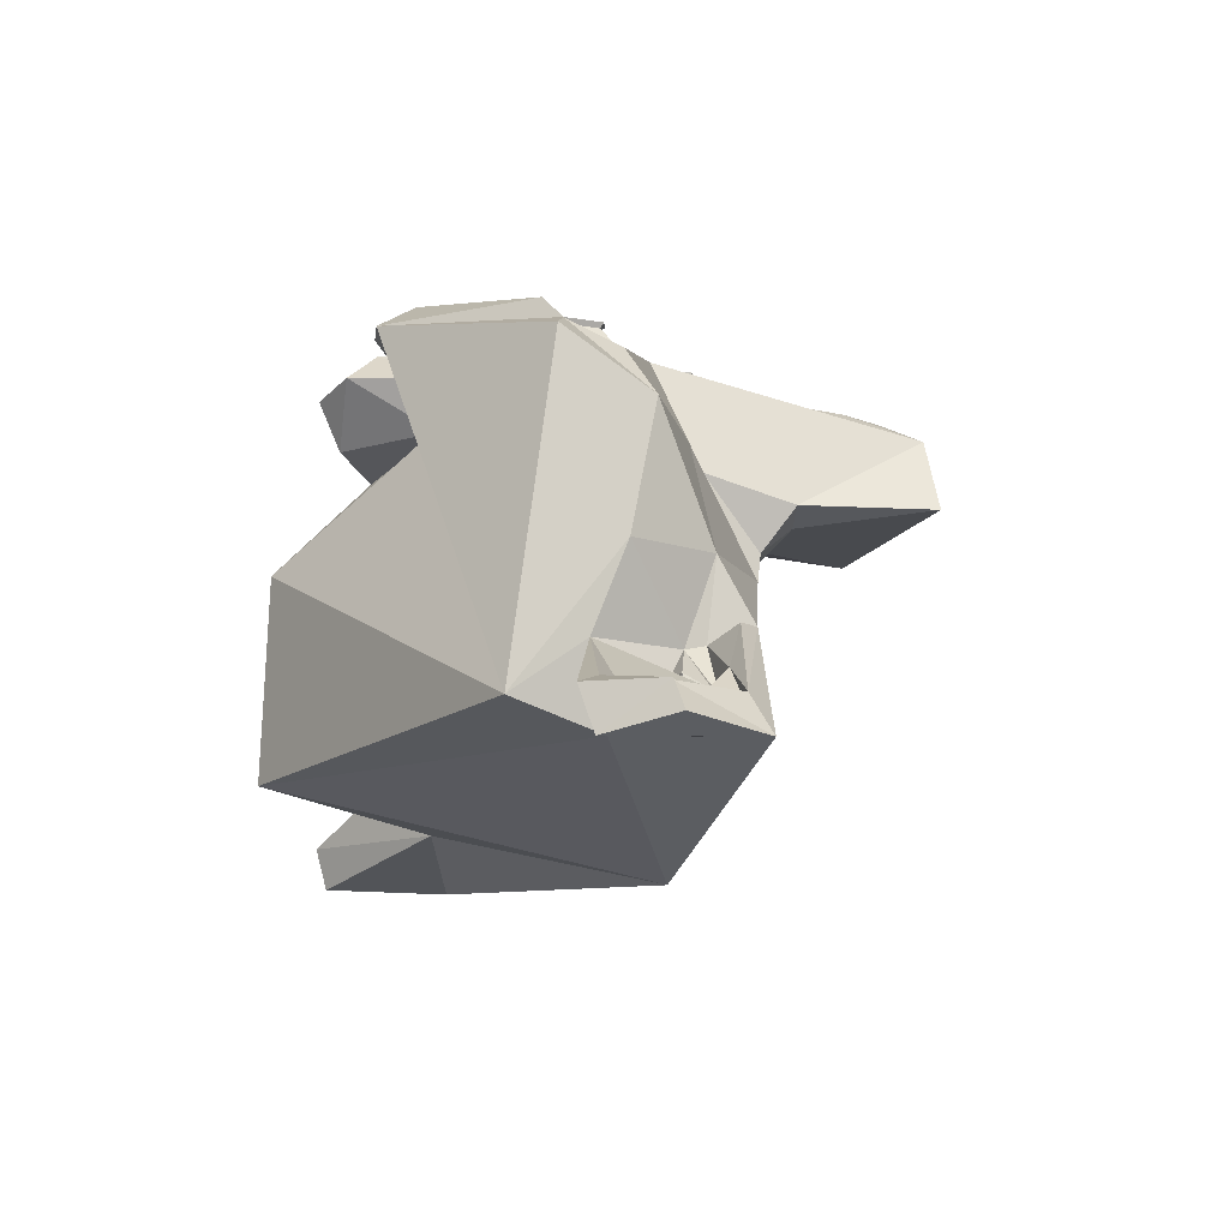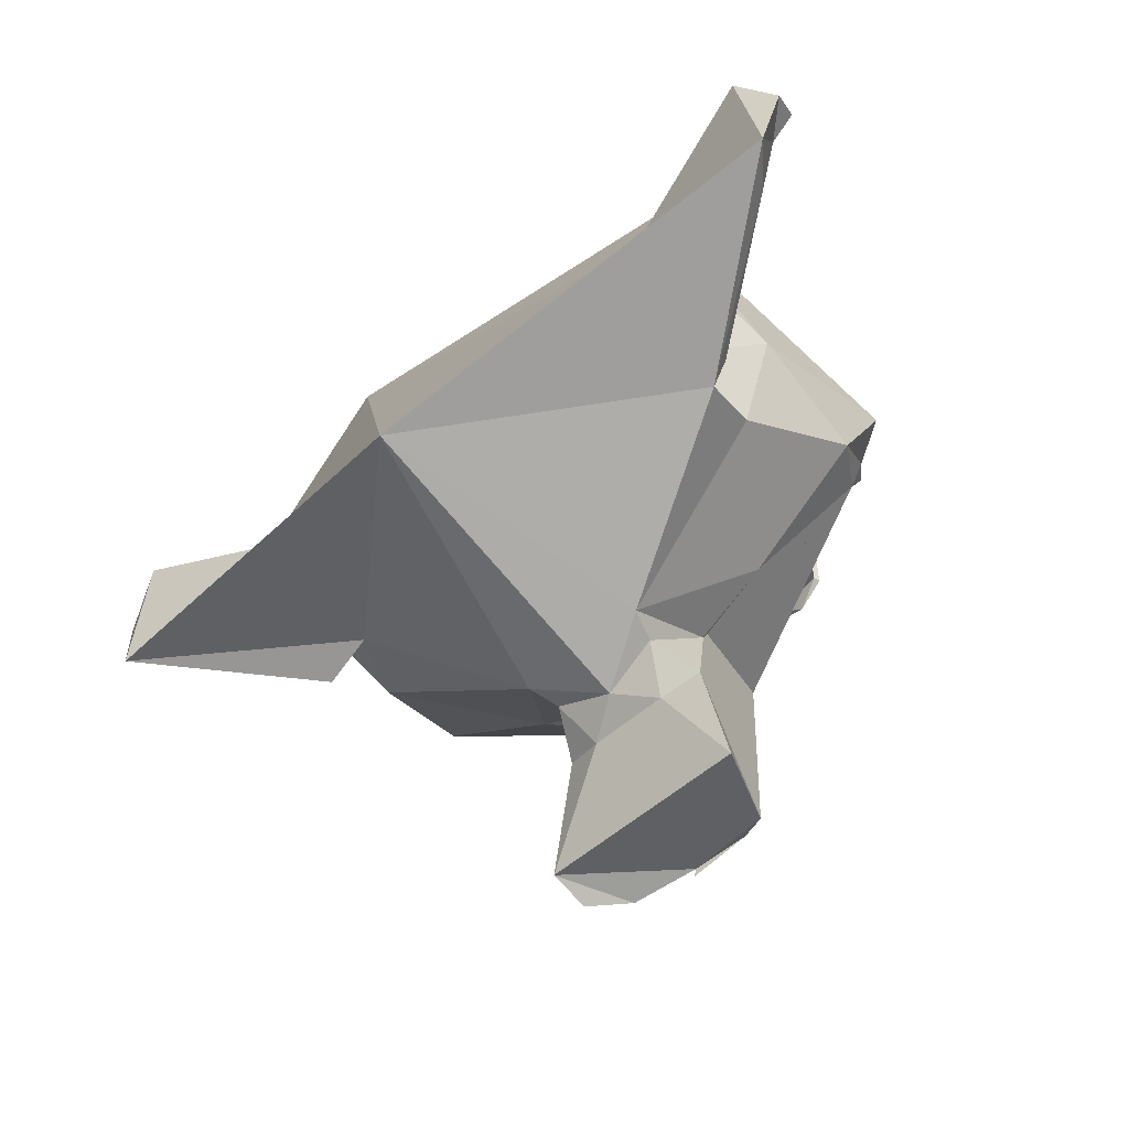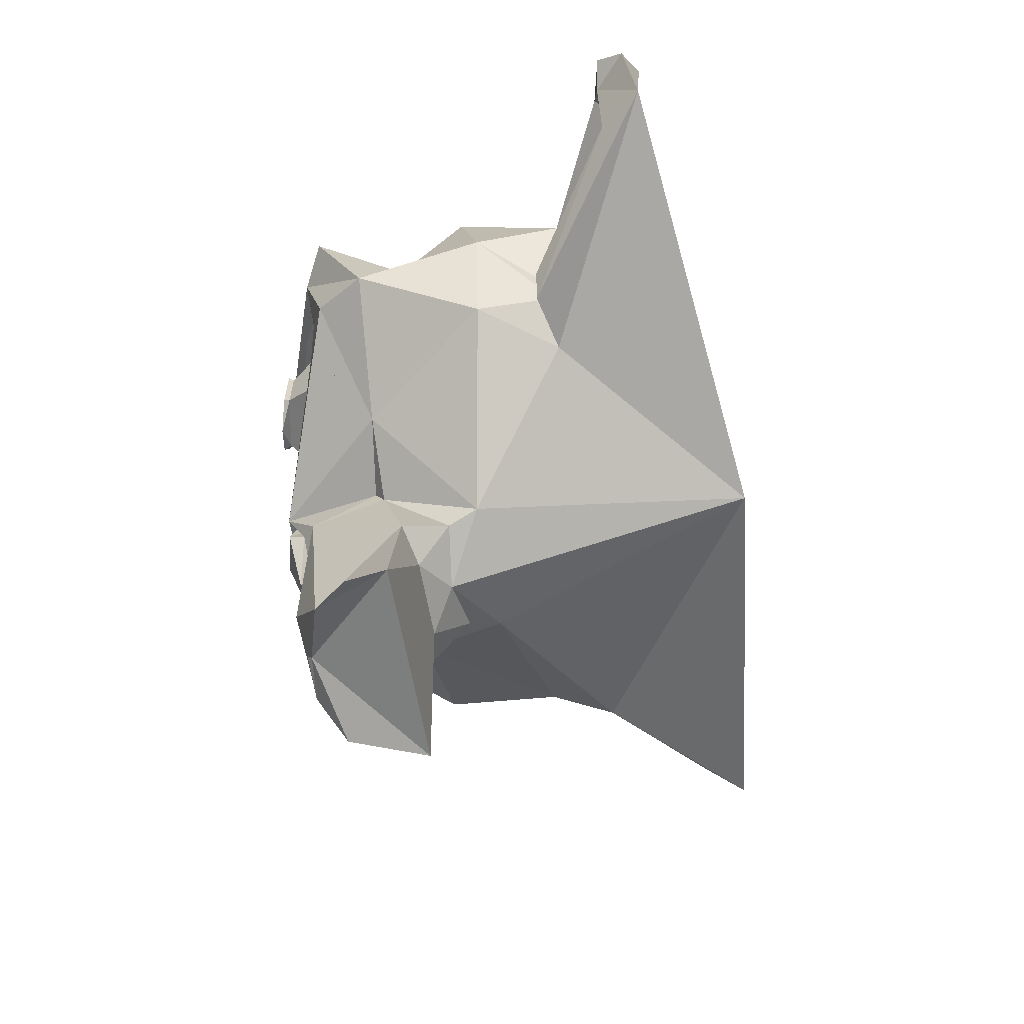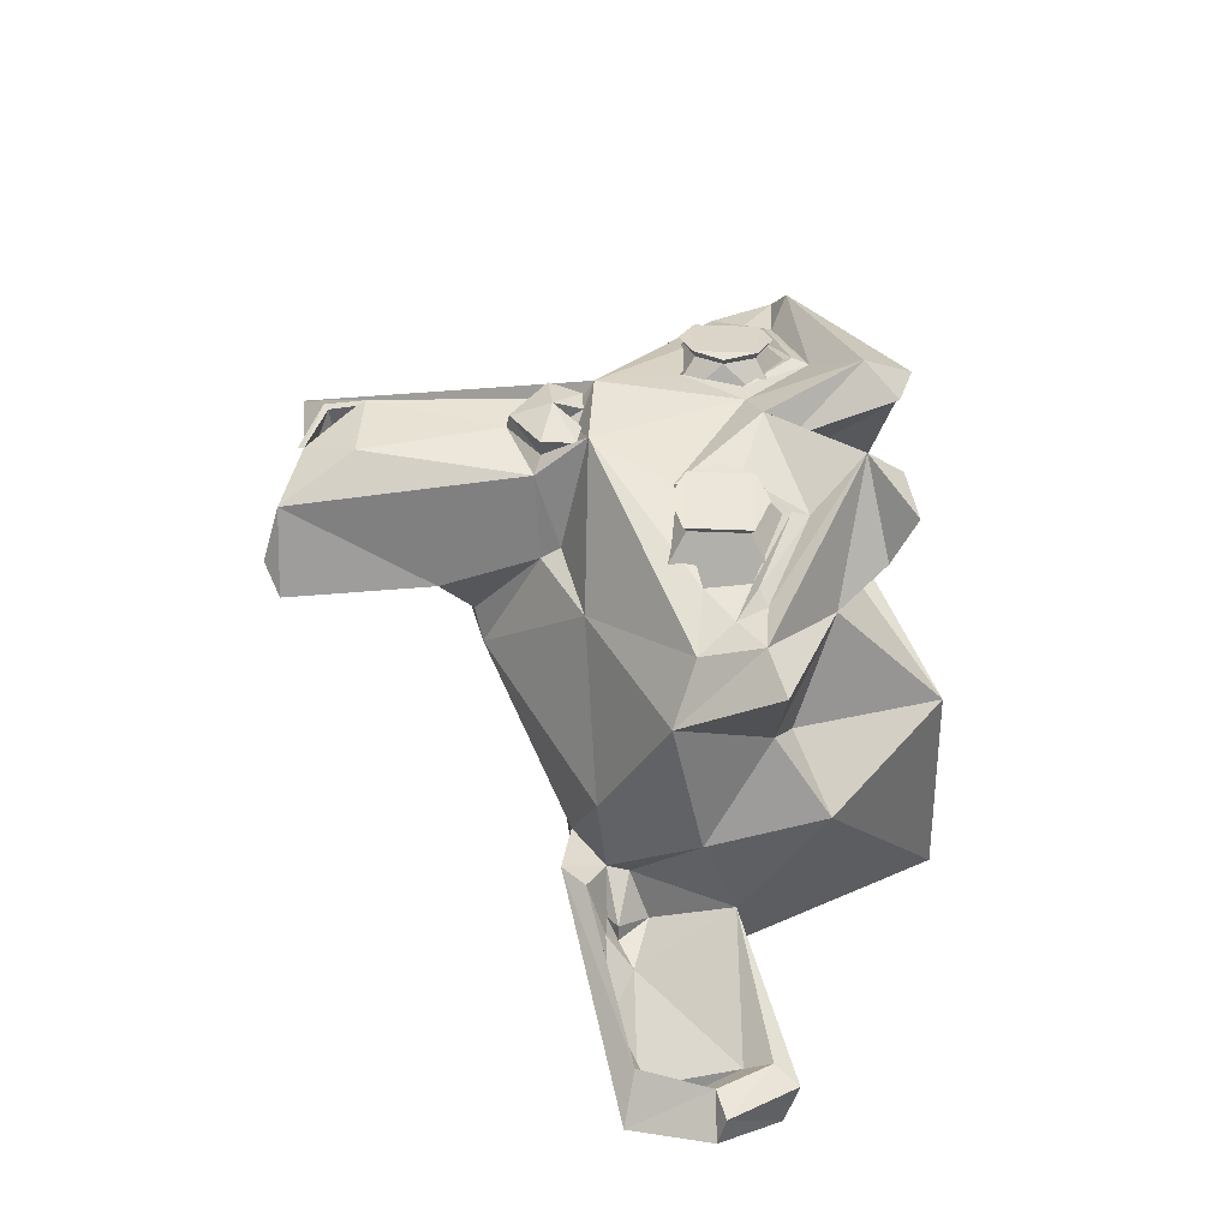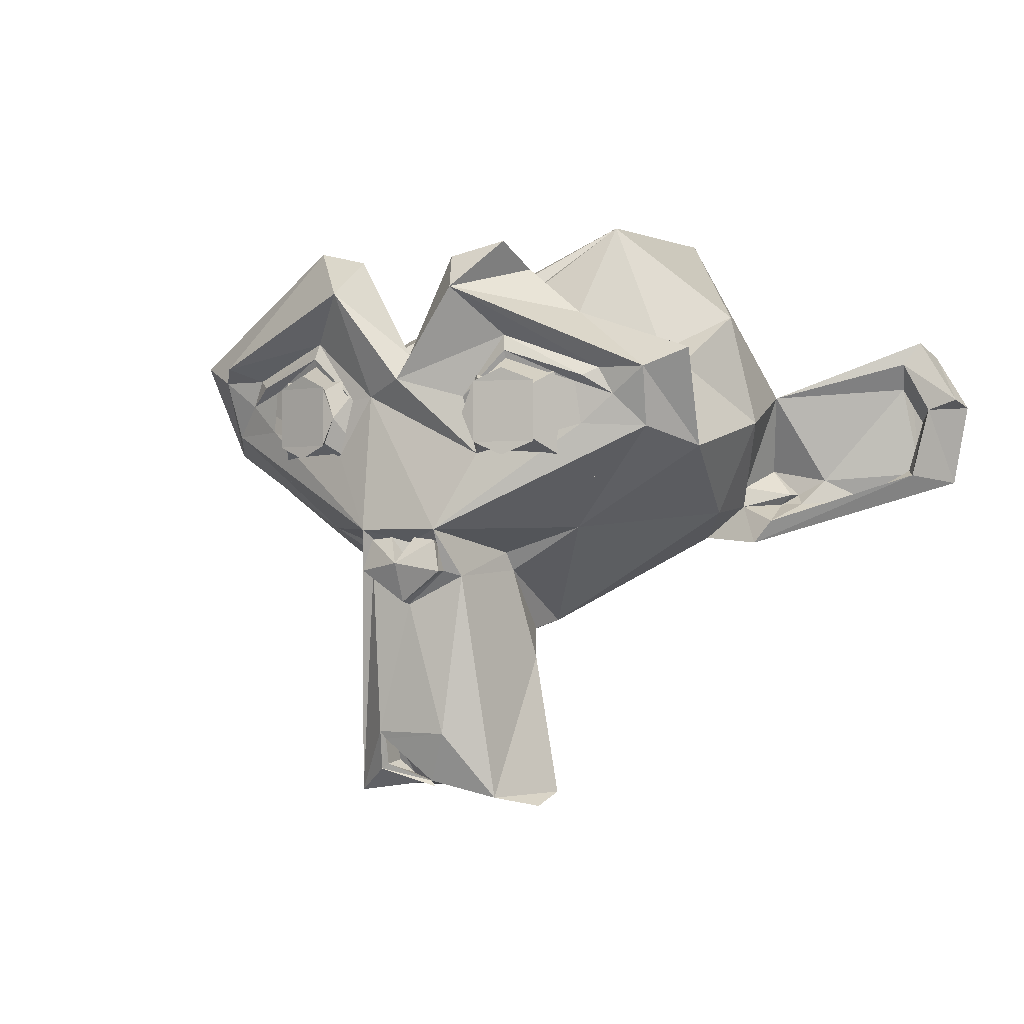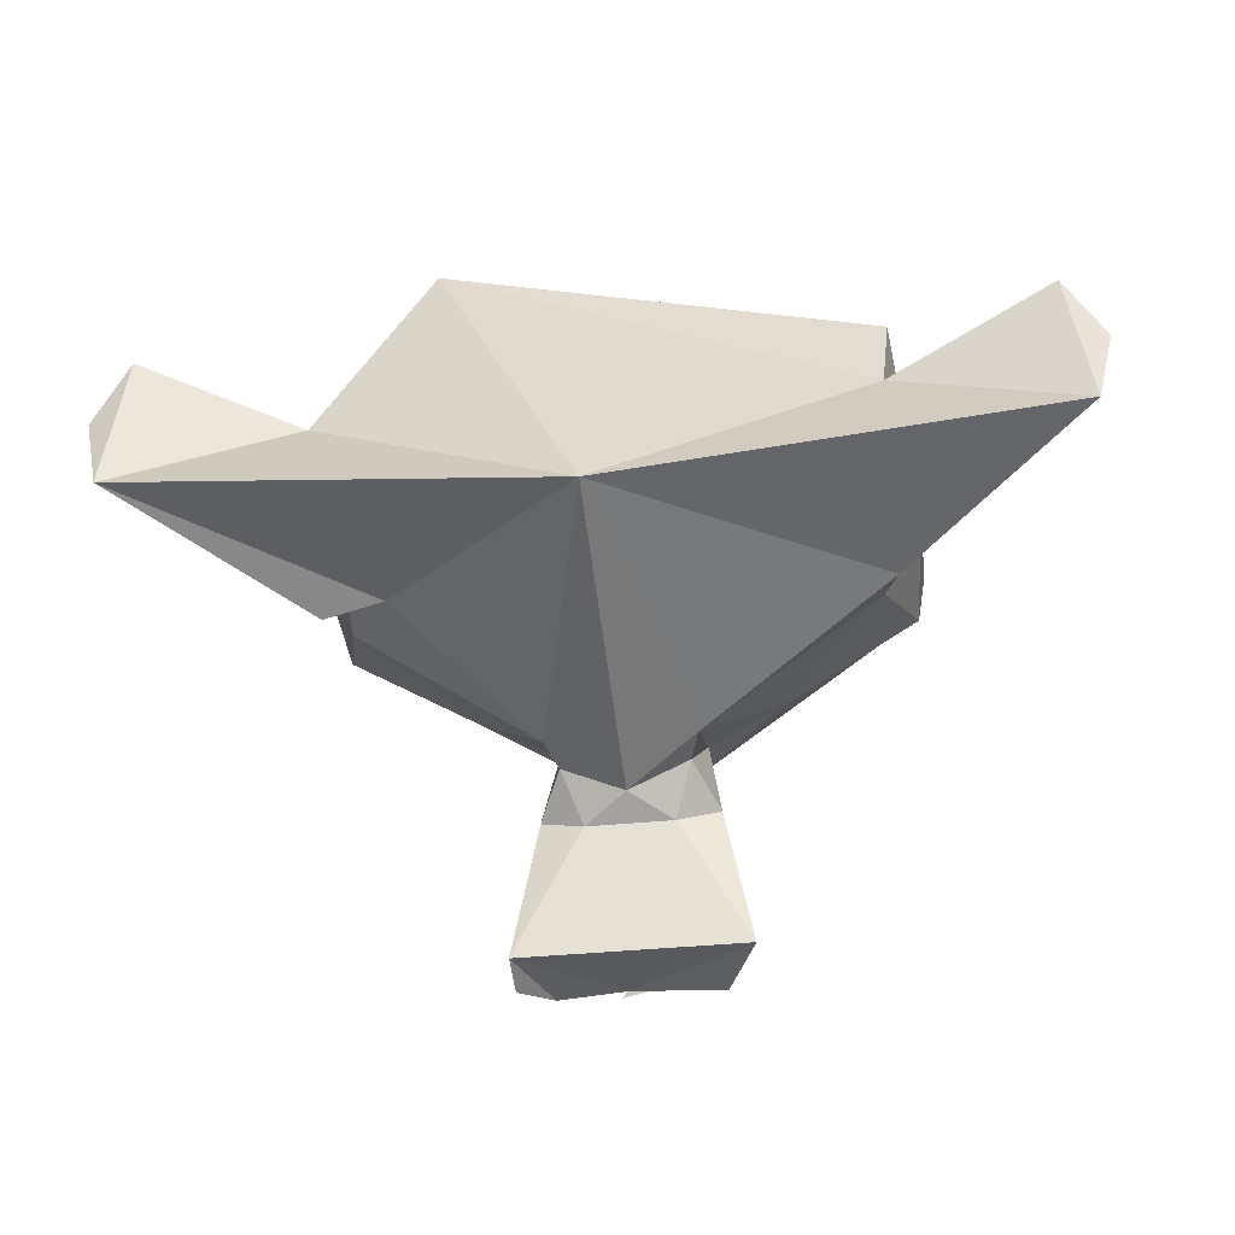
<metadata>
{"format":"obj","ext":"obj","renderer":"f3d","projection":"perspective","resolution":1024,"background":"white","views":[{"elev":-14.8,"azim":-110.3,"up":"+Z"},{"elev":-54.5,"azim":-137.0,"up":"+Y"},{"elev":-62.4,"azim":100.0,"up":"+Y"},{"elev":41.4,"azim":93.1,"up":"+Z"},{"elev":-0.9,"azim":28.5,"up":"+Y"},{"elev":-38.6,"azim":-172.8,"up":"+Y"}]}
</metadata>
<code>
o Suzanne
v 0.4375 0.1641 0.7656
v -0.4375 0.1641 0.7656
v 0.5469 0.05469 0.5781
v -0.5469 0.05469 0.5781
v 0.2734 0.1641 0.7969
v -0.2734 0.1641 0.7969
v 0.1562 0.05469 0.6484
v -0.1562 0.05469 0.6484
v 0.2422 0.2422 0.7969
v -0.2422 0.2422 0.7969
v 0.2734 0.3281 0.7969
v -0.2734 0.3281 0.7969
v 0.1562 0.4375 0.6484
v -0.1562 0.4375 0.6484
v 0.4375 0.3281 0.7656
v -0.4375 0.3281 0.7656
v 0.5469 0.4375 0.5781
v -0.5469 0.4375 0.5781
v 0.4453 0.3359 0.7812
v -0.4453 0.3359 0.7812
v 0.3516 0.375 0.8047
v -0.3516 0.375 0.8047
v 0.2656 0.3359 0.8203
v -0.2656 0.3359 0.8203
v 0.2266 0.2422 0.8203
v -0.2266 0.2422 0.8203
v 0.2656 0.1562 0.8203
v -0.2656 0.1562 0.8203
v 0.3516 0.1172 0.8047
v -0.3516 0.1172 0.8047
v 0.4453 0.1562 0.7812
v -0.4453 0.1562 0.7812
v 0 0.4297 0.7422
v 0 0.3516 0.8203
v 0 -0.3203 0.7812
v 0 0.4062 0.6016
v 0.3281 -0.9453 0.5234
v 0.8281 0.1484 0.4453
v -0.8281 0.1484 0.4453
v 0.8594 0.4297 0.5938
v -0.8594 0.4297 0.5938
v 0.3203 0.7578 0.7344
v -0.3203 0.7578 0.7344
v 0.1562 0.7188 0.7578
v -0.1562 0.7188 0.7578
v -0.125 0.3047 0.7656
v 0.6406 0.2969 0.6484
v -0.6406 0.2969 0.6484
v 0.6016 0.375 0.6641
v -0.6016 0.375 0.6641
v 0.1094 -0.7188 0.7344
v -0.1094 -0.7188 0.7344
v -0.1172 -0.8359 0.7109
v 0.0625 -0.8828 0.6953
v 0 -0.1953 0.75
v 0 -0.1406 0.7422
v 0.1016 -0.1484 0.7422
v -0.1016 -0.1484 0.7422
v 0.125 -0.2266 0.75
v -0.125 -0.2266 0.75
v 0.7266 0.2031 0.6016
v -0.7266 0.2031 0.6016
v 0.7422 0.375 0.6562
v -0.7422 0.375 0.6562
v -0.6875 0.4141 0.7266
v 0.2031 0.6172 0.8516
v -0.2031 0.6172 0.8516
v 0.125 -0.1016 0.8125
v -0.125 -0.1016 0.8125
v 0.2344 -0.9141 0.6328
v -0.2344 -0.9141 0.6328
v 0.3281 0.4766 0.7422
v -0.3281 0.4766 0.7422
v 0 -0.3281 0.7422
v 0.1328 -0.2266 0.7969
v -0.1328 -0.2266 0.7969
v 0.1094 -0.1328 0.7812
v -0.1094 -0.1328 0.7812
v 0.03906 -0.125 0.7812
v -0.03906 -0.125 0.7812
v 0 -0.2031 0.8281
v 0.1641 -0.2422 0.7109
v 0.04688 -0.8672 0.6875
v -0.09375 -0.8203 0.7109
v 0.09375 -0.7422 0.7266
v -0.09375 -0.7422 0.7266
v 0.09375 -0.75 0.6641
v -0.09375 -0.75 0.6641
v 0.09375 -0.8125 0.6406
v -0.09375 -0.8125 0.6406
v 0.04688 -0.8516 0.6328
v -0.04688 -0.8516 0.6328
v 0.3359 0.4297 0.7578
v -0.3359 0.4297 0.7578
v 0.5625 0.3516 0.6953
v -0.5625 0.3516 0.6953
v 0.1953 0.2969 0.7578
v -0.1953 0.2969 0.7578
v 0.2422 0.125 0.7578
v -0.2422 0.125 0.7578
v 0.5469 0.2109 0.6719
v -0.5469 0.2109 0.6719
v 0.5312 0.3359 0.6797
v -0.5312 0.3359 0.6797
v 0.3359 0.4062 0.75
v -0.3359 0.4062 0.75
v 0.1094 0.4609 0.6094
v -0.1094 0.4609 0.6094
v 0.3359 0.6875 0.5938
v -0.3359 0.6875 0.5938
v 0.4844 0.5547 0.5547
v -0.4844 0.5547 0.5547
v 0.4375 -0.09375 0.4688
v -0.4375 -0.09375 0.4688
v 0 -0.1953 -0.6719
v 0 -0.4844 0.2812
v 0.8516 0.2344 0.05469
v -0.8516 0.2344 0.05469
v 0.7734 0.2656 -0.4375
v -0.7734 0.2656 -0.4375
v 0.7344 -0.04688 0.07031
v -0.7344 -0.04688 0.07031
v 0.5938 -0.125 -0.1641
v -0.5938 -0.125 -0.1641
v 0.1797 -0.4141 0.2578
v -0.1797 -0.4141 0.2578
v 0.25 -0.5 0.3906
v -0.25 -0.5 0.3906
v 0.3281 -0.9141 0.3984
v -0.3281 -0.9141 0.3984
v 0.125 -0.5391 0.3594
v -0.125 -0.5391 0.3594
v 0.2109 -0.2266 0.4688
v -0.2109 -0.2266 0.4688
v 0.2031 -0.1719 0.5
v -0.2031 -0.1719 0.5
v 0.2109 -0.3906 0.1641
v -0.2109 -0.3906 0.1641
v 0.4531 0.8672 -0.3828
v 0.4531 0.8516 0.2344
v 0.7266 0.4062 0.3359
v 0.6328 0.4531 0.2812
v 0.7969 0.5625 0.125
v -0.7969 0.5391 -0.3594
v 0.8203 0.3281 -0.2031
v -0.8203 0.3281 -0.2031
v 0.7734 -0.1406 -0.125
v -0.7734 -0.1406 -0.125
v 1.352 0.3203 -0.4219
v -1.352 0.3203 -0.4219
v 1.234 0.5078 -0.4219
v -1.234 0.5078 -0.4219
v 1.188 0.4375 -0.3906
v -1.188 0.4375 -0.3906
v 1.266 0.2891 -0.4062
v -1.266 0.2891 -0.4062
v 1.211 0.07812 -0.4062
v -1.211 0.07812 -0.4062
v 0.8281 -0.07031 -0.1328
v -0.8281 -0.07031 -0.1328
v 1.039 0 -0.3672
v -1.039 0 -0.3672
v 1.188 0.09375 -0.4453
v -1.188 0.09375 -0.4453
v 1.234 0.25 -0.4453
v -1.234 0.25 -0.4453
v 1.172 0.3594 -0.4375
v -1.172 0.3594 -0.4375
v -0.7578 0.09375 -0.2734
v -0.8203 0.08594 -0.2734
v 0.8438 0.01562 -0.2734
v 0.8125 -0.01562 -0.2734
v 0.7188 -0.02344 -0.1719
v -0.7188 -0.02344 -0.1719
v 0.7188 0.03906 -0.1875
v -0.7188 0.03906 -0.1875
v 0.8125 -0.01562 -0.3203
v -0.8125 -0.01562 -0.3203
v 0.8516 0.01562 -0.3203
v -0.8516 0.01562 -0.3203
v -0.8281 0.07812 -0.3203
v 0.7656 0.09375 -0.3203
v -0.7656 0.09375 -0.3203
v 1.188 0.3438 -0.4844
v -1.188 0.3438 -0.4844
v 1.258 0.2422 -0.4922
v -1.258 0.2422 -0.4922
v 1.211 0.08594 -0.4844
v -1.211 0.08594 -0.4844
v 1.047 0 -0.4219
v -1.047 0 -0.4219
v 0.8828 -0.01562 -0.2656
v -0.8828 -0.01562 -0.2656
v 0.9375 0.0625 -0.3359
v -0.9375 0.0625 -0.3359
v 1.25 0.4688 -0.5469
v -1.25 0.4688 -0.5469
v 1.367 0.2969 -0.5
v -1.367 0.2969 -0.5
v 1.312 0.05469 -0.5312
v -1.312 0.05469 -0.5312
f 176 118 146
f 1 7 3
f 7 5 9
f 10 8 14
f 165 157 155
f 15 13 11
f 1 17 15
f 15 31 1
f 11 25 23
f 6 26 28
f 82 127 133
f 73 96 94
f 22 24 12
f 32 16 2
f 33 67 34
f 69 60 58
f 73 46 67
f 81 35 75
f 38 61 113
f 33 66 44
f 35 60 74
f 151 119 145
f 57 75 59
f 76 58 60
f 79 57 56
f 80 58 78
f 55 79 56
f 81 77 79
f 88 84 90
f 83 91 92
f 59 35 74
f 72 95 49
f 104 94 96
f 2 8 6
f 142 143 140
f 108 110 45
f 131 129 132
f 25 9 5
f 141 111 40
f 134 126 128
f 81 78 76
f 93 103 95
f 107 109 111
f 110 108 112
f 2 18 4
f 113 135 133
f 134 136 114
f 66 49 63
f 28 24 20
f 192 172 159
f 193 162 160
f 188 190 163
f 158 164 166
f 115 138 148
f 154 168 146
f 14 16 12
f 80 55 56
f 170 183 181
f 89 91 83
f 171 177 179
f 51 86 83
f 165 184 186
f 185 166 187
f 164 189 166
f 19 21 23
f 115 201 120
f 68 56 57
f 107 36 33
f 155 157 200
f 149 196 151
f 150 197 199
f 120 152 146
f 176 169 170
f 170 181 180
f 180 178 176
f 178 174 176
f 174 122 176
f 122 118 176
f 118 39 41
f 144 120 146
f 176 170 180
f 41 144 118
f 144 146 118
f 1 5 7
f 9 11 13
f 13 7 9
f 14 12 10
f 10 6 8
f 155 153 167
f 165 163 157
f 155 167 165
f 15 17 13
f 1 3 17
f 15 19 31
f 11 9 25
f 23 21 11
f 21 19 15
f 11 21 15
f 32 2 30
f 2 6 30
f 6 10 26
f 28 30 6
f 135 68 82
f 82 70 127
f 70 37 129
f 127 70 129
f 127 131 125
f 125 137 133
f 133 135 82
f 127 125 133
f 73 50 96
f 24 26 12
f 26 10 12
f 12 16 22
f 16 20 22
f 32 20 16
f 33 45 67
f 97 105 93
f 93 72 97
f 72 34 97
f 46 73 98
f 73 94 98
f 34 46 99
f 97 34 99
f 94 106 98
f 95 103 47
f 103 101 47
f 99 46 68
f 46 98 100
f 49 95 47
f 46 100 69
f 63 47 61
f 47 101 61
f 56 68 69
f 68 61 101
f 99 68 101
f 58 56 69
f 69 68 46
f 102 104 48
f 104 96 48
f 96 50 48
f 48 64 62
f 69 71 60
f 71 53 52
f 60 71 52
f 48 62 102
f 102 62 69
f 82 59 74
f 51 70 82
f 84 86 53
f 86 52 53
f 52 51 74
f 51 82 74
f 54 83 53
f 83 84 53
f 52 74 60
f 100 102 69
f 46 34 67
f 67 65 73
f 65 64 50
f 73 65 50
f 64 48 50
f 81 76 35
f 113 133 137
f 137 125 116
f 116 115 137
f 115 200 123
f 200 147 123
f 123 173 121
f 121 117 38
f 38 40 63
f 61 68 113
f 68 135 113
f 38 63 61
f 123 121 137
f 121 38 113
f 115 123 137
f 121 113 137
f 33 34 66
f 35 76 60
f 151 196 119
f 57 77 75
f 76 78 58
f 79 77 57
f 80 56 58
f 55 81 79
f 81 75 77
f 88 86 84
f 90 84 92
f 84 83 92
f 59 75 35
f 72 93 95
f 104 106 94
f 2 4 8
f 140 139 144
f 144 41 43
f 41 64 43
f 64 65 43
f 65 67 43
f 67 45 43
f 43 110 112
f 112 108 43
f 108 36 140
f 43 108 144
f 36 107 140
f 107 111 140
f 140 111 142
f 142 141 143
f 140 144 108
f 43 45 110
f 45 33 108
f 33 36 108
f 132 126 116
f 116 125 131
f 131 127 129
f 129 130 132
f 130 128 132
f 132 116 131
f 5 1 29
f 1 31 29
f 29 27 5
f 27 25 5
f 145 119 139
f 139 140 143
f 141 142 111
f 145 139 143
f 145 143 117
f 143 141 117
f 179 182 171
f 182 175 171
f 175 145 117
f 111 109 66
f 109 42 66
f 171 175 173
f 173 172 171
f 117 121 173
f 40 38 141
f 38 117 141
f 66 63 111
f 63 40 111
f 42 44 66
f 117 173 175
f 130 71 128
f 71 69 128
f 69 136 134
f 134 138 126
f 126 132 128
f 69 134 128
f 81 80 78
f 93 105 103
f 2 16 18
f 66 34 72
f 49 47 63
f 66 72 49
f 32 30 28
f 28 26 24
f 24 22 20
f 20 32 28
f 161 190 192
f 192 194 179
f 179 177 172
f 172 173 159
f 159 157 161
f 157 163 161
f 161 192 159
f 192 179 172
f 193 191 162
f 162 164 158
f 158 160 162
f 160 174 193
f 174 178 193
f 178 180 193
f 180 195 193
f 190 161 163
f 163 165 188
f 165 186 188
f 166 168 156
f 168 154 156
f 156 158 166
f 138 134 114
f 114 136 69
f 62 64 39
f 64 41 39
f 114 69 62
f 116 126 138
f 138 114 122
f 114 62 39
f 39 118 122
f 122 174 148
f 174 124 148
f 148 201 115
f 122 148 138
f 115 116 138
f 114 39 122
f 195 180 181
f 181 183 146
f 183 169 146
f 169 176 146
f 150 199 156
f 199 201 156
f 201 148 158
f 148 124 174
f 158 148 160
f 174 160 148
f 152 150 154
f 146 152 154
f 195 181 146
f 191 193 195
f 185 187 189
f 168 185 189
f 189 191 195
f 201 158 156
f 189 195 168
f 168 195 146
f 150 156 154
f 14 18 16
f 80 81 55
f 170 169 183
f 83 85 89
f 85 87 89
f 171 172 177
f 86 88 83
f 88 90 92
f 83 92 91
f 88 92 83
f 91 89 83
f 89 87 83
f 87 85 83
f 83 54 53
f 53 71 83
f 71 130 83
f 130 129 83
f 129 37 70
f 70 51 83
f 51 52 86
f 129 70 83
f 165 167 184
f 185 168 166
f 164 162 191
f 189 187 166
f 164 191 189
f 25 27 23
f 27 29 31
f 23 27 19
f 31 19 27
f 199 197 201
f 197 120 201
f 120 144 139
f 119 196 200
f 196 198 200
f 120 139 115
f 139 119 115
f 200 115 119
f 57 59 68
f 59 82 68
f 33 44 107
f 44 42 109
f 107 44 109
f 182 179 194
f 194 192 190
f 188 186 184
f 188 184 167
f 194 190 188
f 145 175 182
f 182 194 145
f 194 188 167
f 151 145 153
f 153 145 167
f 200 198 155
f 198 149 155
f 159 173 147
f 173 123 147
f 147 200 157
f 149 151 153
f 155 149 153
f 157 159 147
f 194 167 145
f 149 198 196
f 150 152 197
f 120 197 152

</code>
